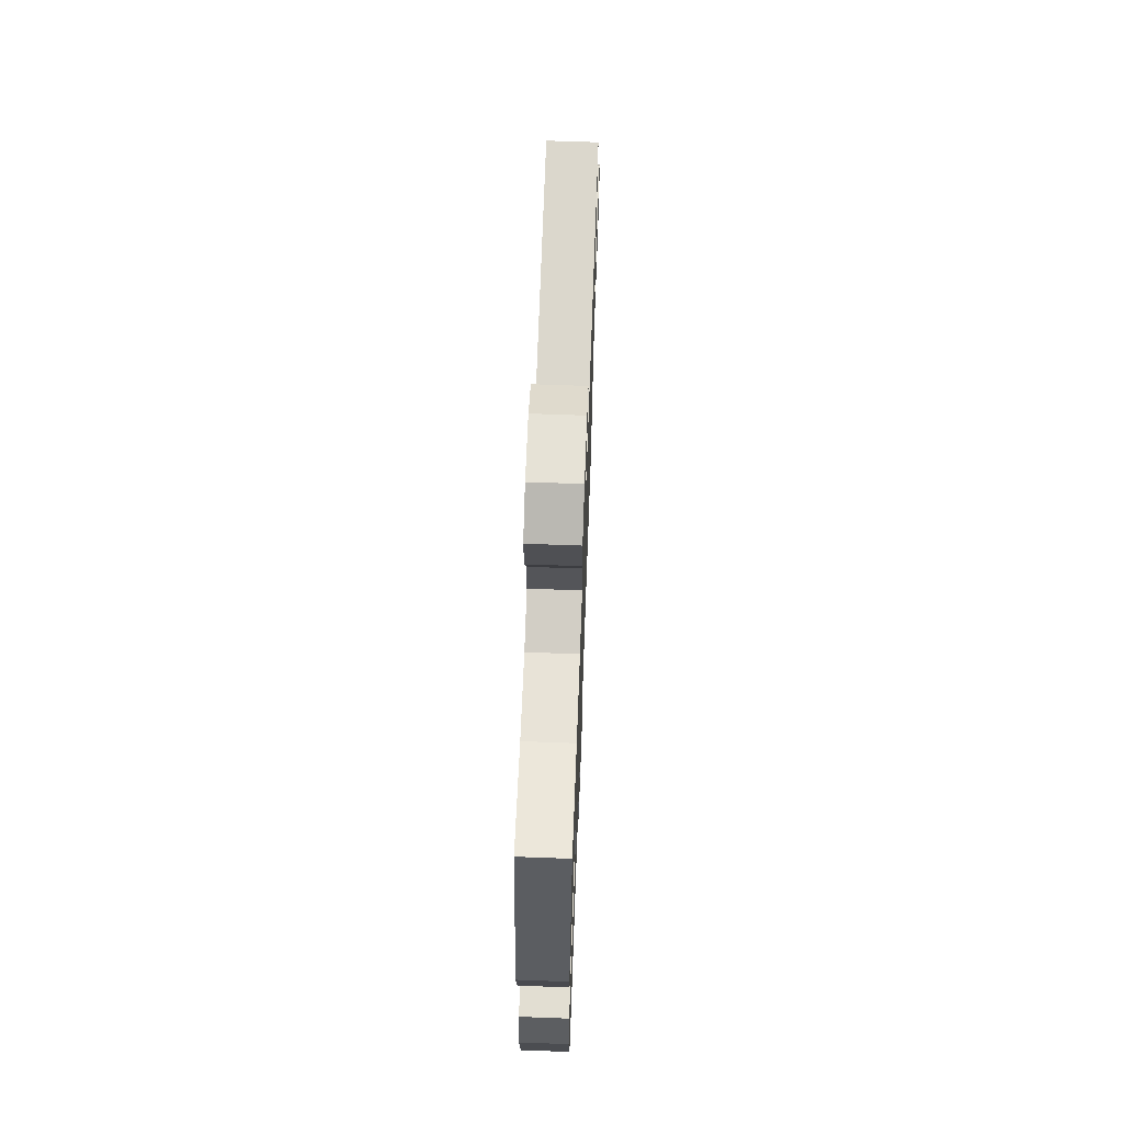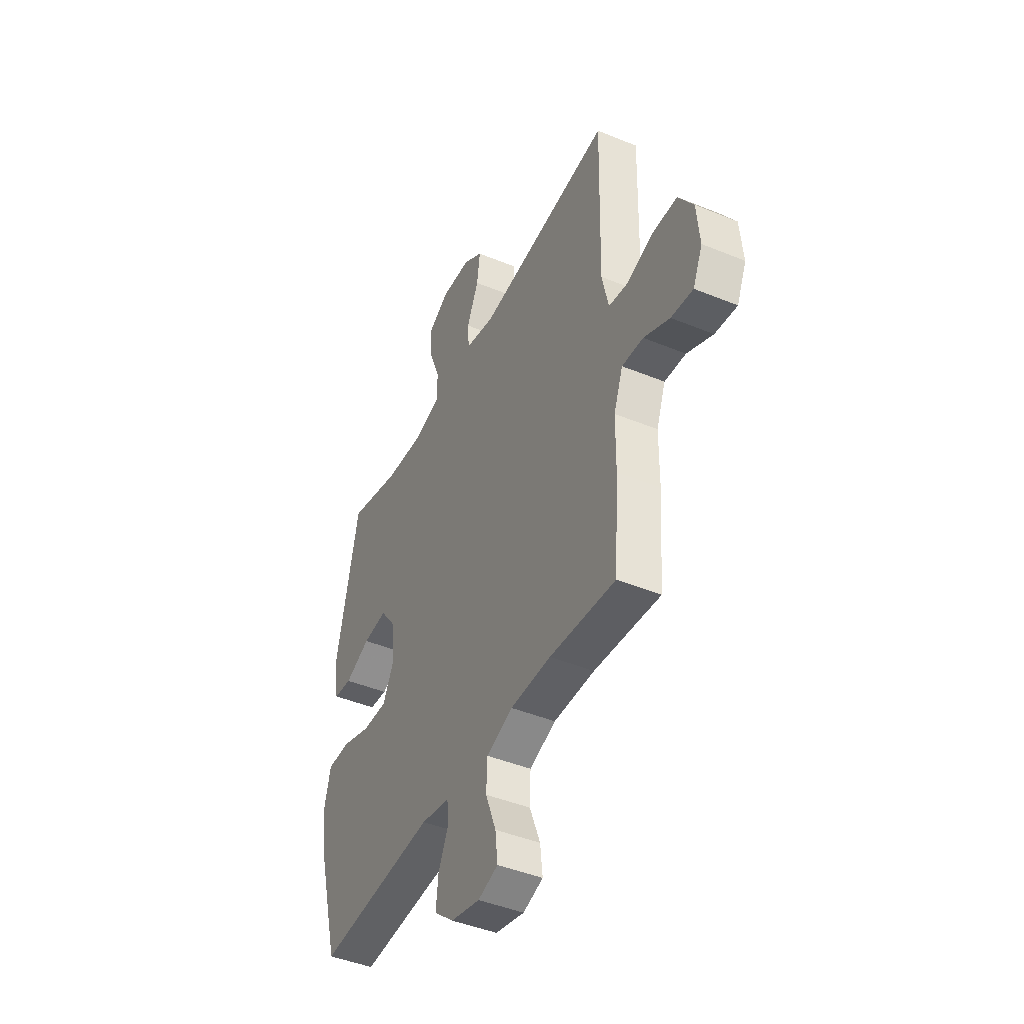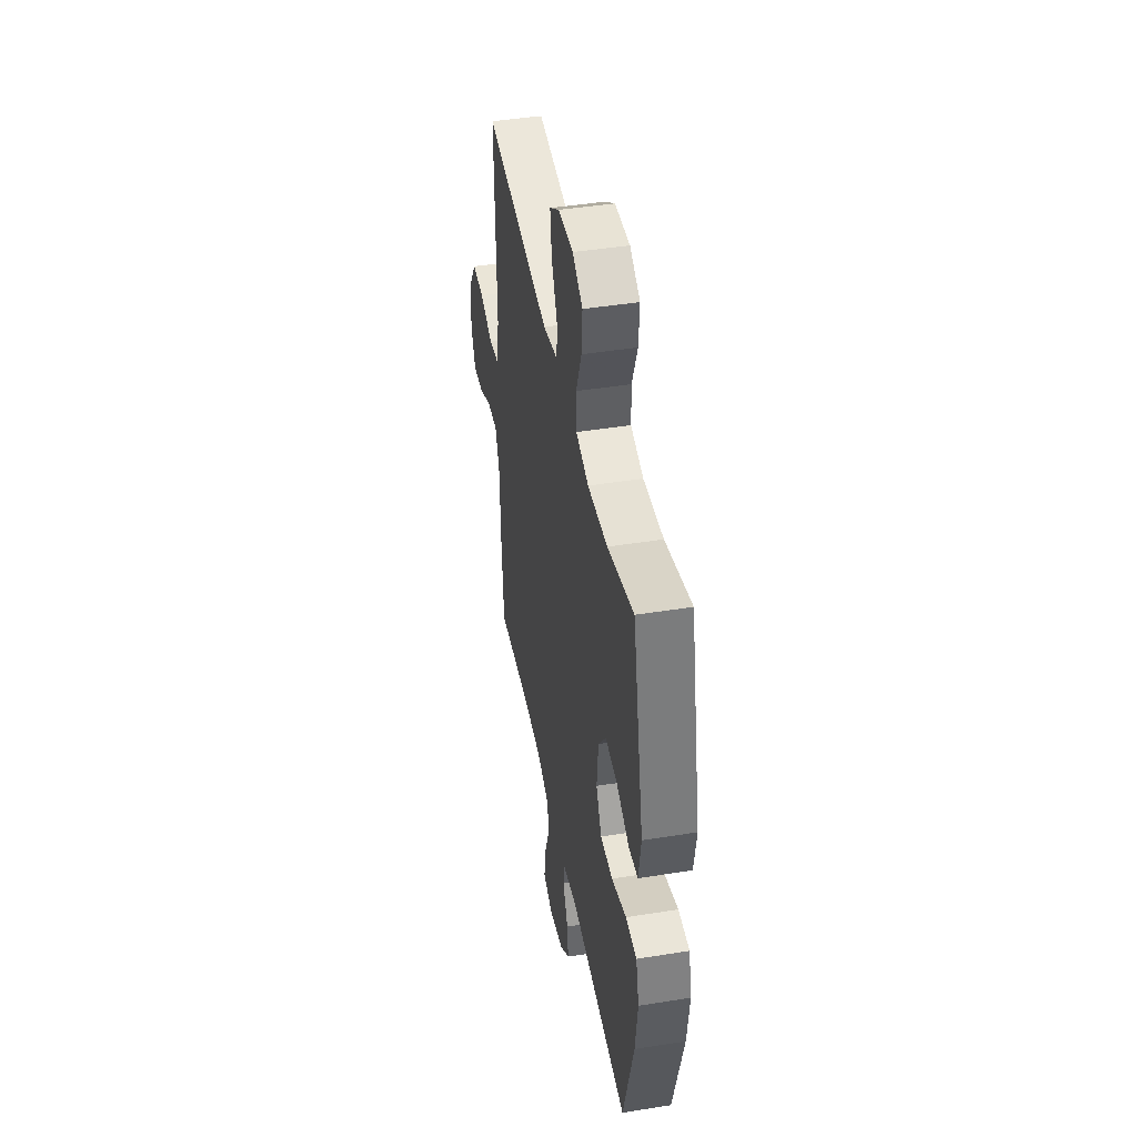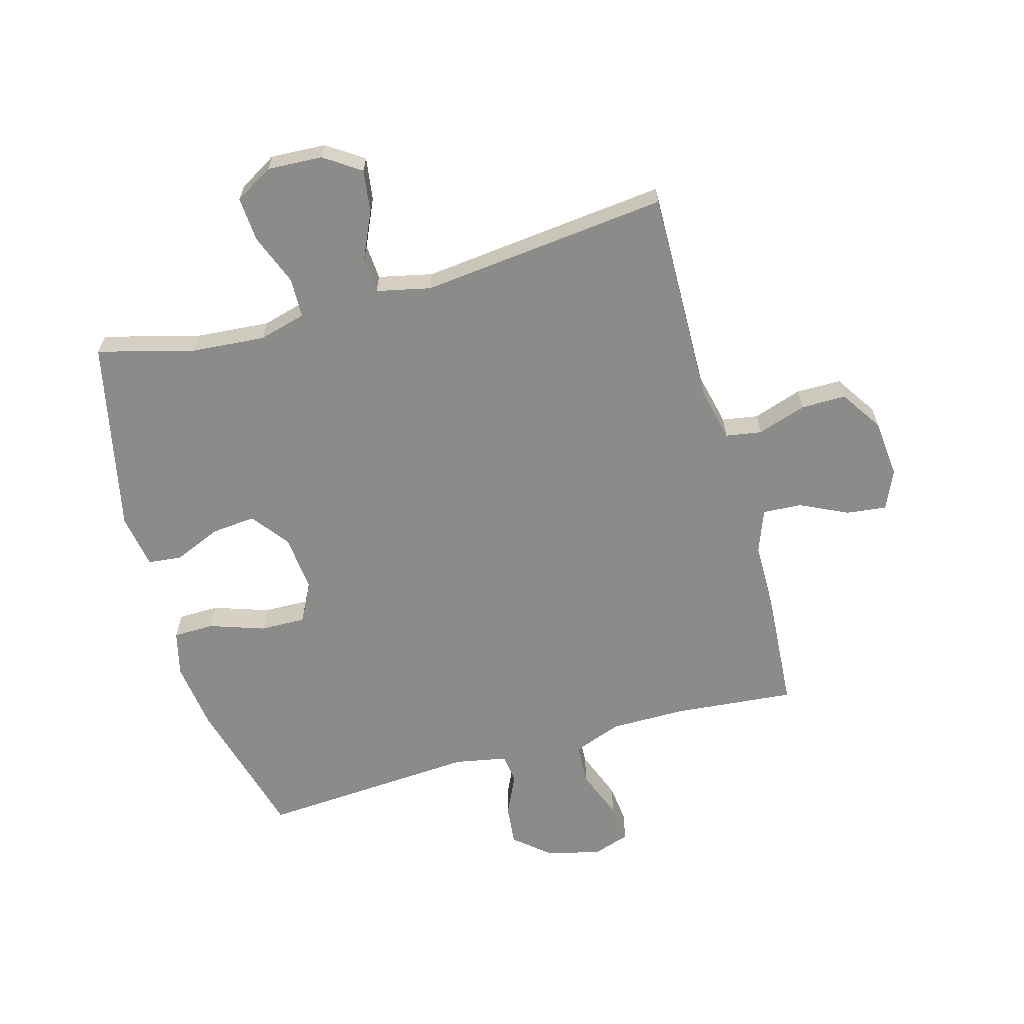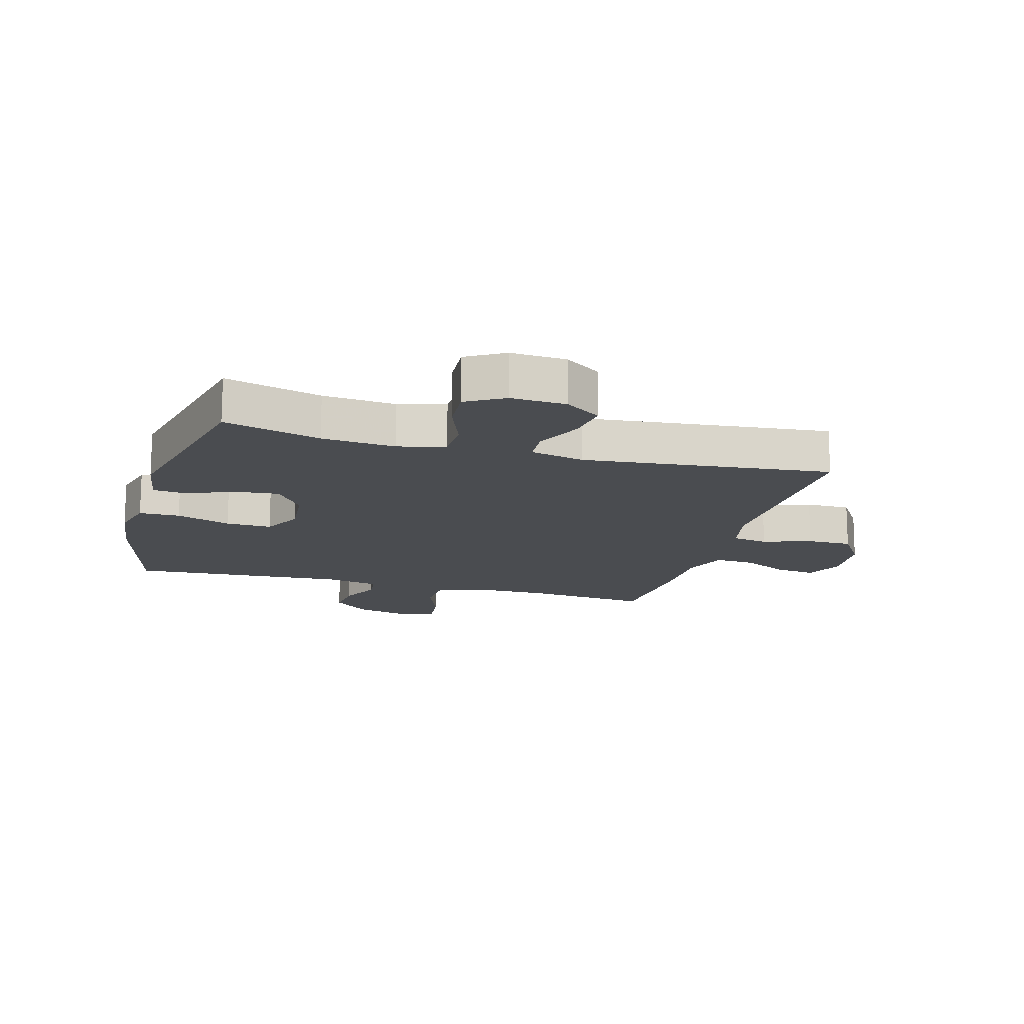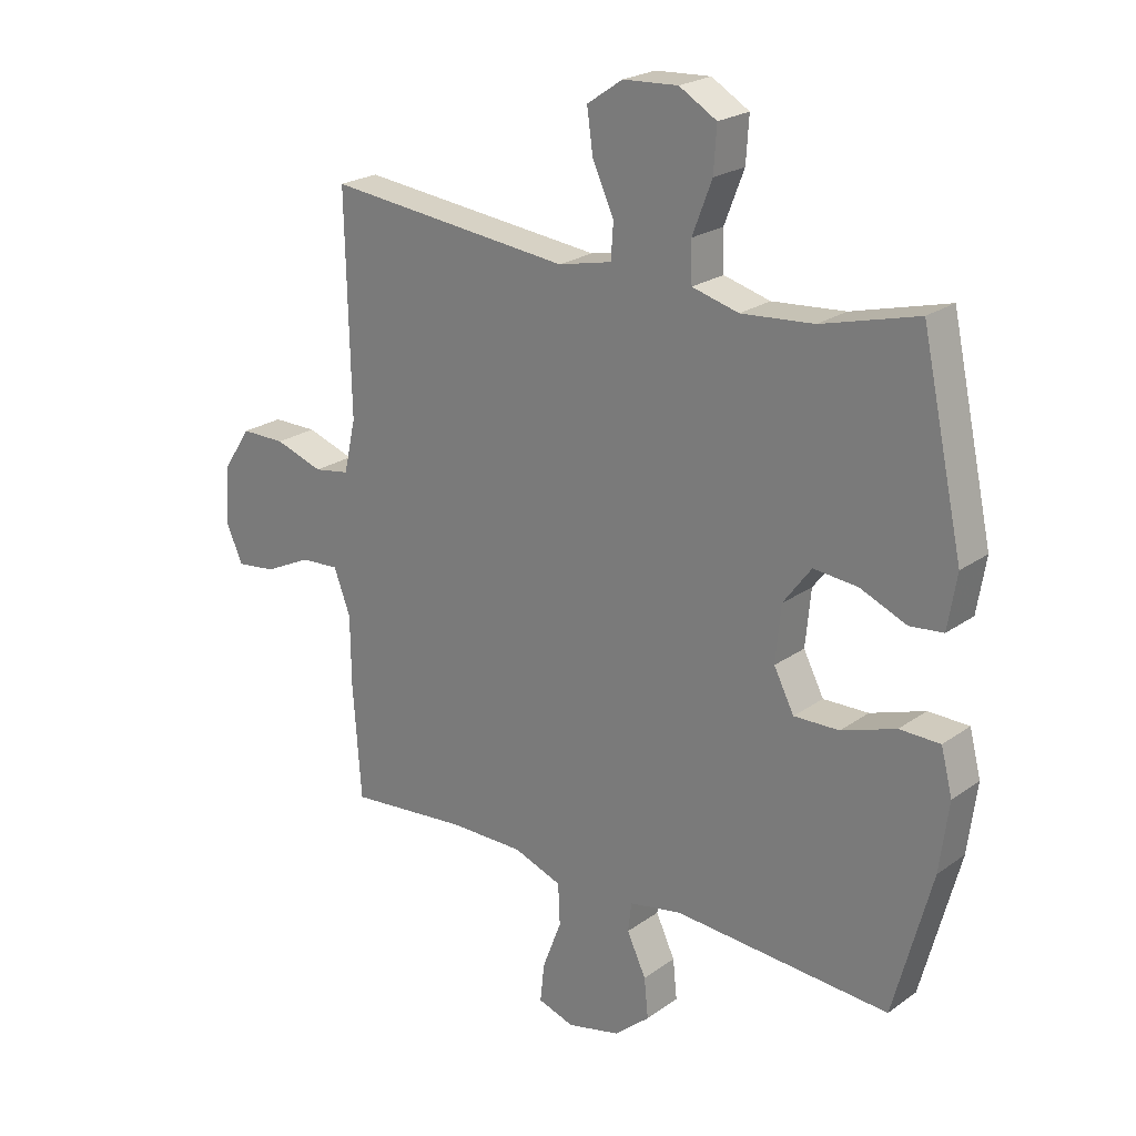
<metadata>
{"format":"obj","ext":"obj","renderer":"f3d","projection":"perspective","resolution":1024,"background":"white","views":[{"elev":67.0,"azim":-87.9,"up":"+Z"},{"elev":-44.2,"azim":64.3,"up":"+Z"},{"elev":44.3,"azim":-100.6,"up":"+Z"},{"elev":-63.7,"azim":15.7,"up":"+Y"},{"elev":-15.1,"azim":-15.8,"up":"+Y"},{"elev":22.7,"azim":-140.2,"up":"+Z"}]}
</metadata>
<code>
v 0.5 0.07 -0.5
v 0.298 0.07 -0.481
v 0.173 0.07 -0.481
v 0.092 0.07 -0.511
v 0.089 0.07 -0.58
v 0.121 0.07 -0.664
v 0.128 0.07 -0.729
v 0.067 0.07 -0.749
v -0.022 0.07 -0.728
v -0.082 0.07 -0.677
v -0.075 0.07 -0.61
v -0.043 0.07 -0.542
v -0.049 0.07 -0.493
v -0.137 0.07 -0.476
v -0.5 0.07 -0.5
v -0.564 0.07 -0.26
v -0.579 0.07 -0.144
v -0.56 0.07 -0.069
v -0.492 0.07 -0.068
v -0.401 0.07 -0.099
v -0.325 0.07 -0.101
v -0.291 0.07 -0.035
v -0.3 0.07 0.059
v -0.347 0.07 0.122
v -0.421 0.07 0.115
v -0.499 0.07 0.082
v -0.555 0.07 0.088
v -0.57 0.07 0.179
v -0.5 0.07 0.5
v -0.339 0.07 0.457
v -0.217 0.07 0.447
v -0.139 0.07 0.468
v -0.137 0.07 0.534
v -0.17 0.07 0.62
v -0.175 0.07 0.694
v -0.112 0.07 0.731
v -0.02 0.07 0.726
v 0.04 0.07 0.685
v 0.03 0.07 0.614
v -0.006 0.07 0.535
v -0.002 0.07 0.476
v 0.088 0.07 0.456
v 0.5 0.07 0.5
v 0.492 0.07 0.139
v 0.512 0.07 0.05
v 0.572 0.07 0.04
v 0.653 0.07 0.067
v 0.728 0.07 0.067
v 0.774 0.07 -0.003
v 0.783 0.07 -0.1
v 0.754 0.07 -0.165
v 0.687 0.07 -0.157
v 0.608 0.07 -0.119
v 0.543 0.07 -0.115
v 0.515 0.07 -0.189
v 0.514 0.07 -0.307
v 0.5 0 -0.5
v 0.298 0 -0.481
v 0.173 0 -0.481
v 0.092 0 -0.511
v 0.089 0 -0.58
v 0.121 0 -0.664
v 0.128 0 -0.729
v 0.067 0 -0.749
v -0.022 0 -0.728
v -0.082 0 -0.677
v -0.075 0 -0.61
v -0.043 0 -0.542
v -0.049 0 -0.493
v -0.137 0 -0.476
v -0.5 0 -0.5
v -0.564 0 -0.26
v -0.579 0 -0.144
v -0.56 0 -0.069
v -0.492 0 -0.068
v -0.401 0 -0.099
v -0.325 0 -0.101
v -0.291 0 -0.035
v -0.3 0 0.059
v -0.347 0 0.122
v -0.421 0 0.115
v -0.499 0 0.082
v -0.555 0 0.088
v -0.57 0 0.179
v -0.5 0 0.5
v -0.339 0 0.457
v -0.217 0 0.447
v -0.139 0 0.468
v -0.137 0 0.534
v -0.17 0 0.62
v -0.175 0 0.694
v -0.112 0 0.731
v -0.02 0 0.726
v 0.04 0 0.685
v 0.03 0 0.614
v -0.006 0 0.535
v -0.002 0 0.476
v 0.088 0 0.456
v 0.5 0 0.5
v 0.492 0 0.139
v 0.512 0 0.05
v 0.572 0 0.04
v 0.653 0 0.067
v 0.728 0 0.067
v 0.774 0 -0.003
v 0.783 0 -0.1
v 0.754 0 -0.165
v 0.687 0 -0.157
v 0.608 0 -0.119
v 0.543 0 -0.115
v 0.515 0 -0.189
v 0.514 0 -0.307
f 55 56 1 2
f 54 55 2 3
f 51 52 53
f 50 51 53
f 49 50 53
f 48 49 53
f 47 48 53
f 46 47 53
f 45 46 53 54
f 54 3 4
f 45 54 4
f 44 45 4
f 42 43 44 4
f 38 39 40
f 37 38 40
f 36 37 40
f 35 36 40
f 34 35 40
f 33 34 40
f 32 33 40 41
f 42 4 5
f 41 42 5
f 32 41 5
f 31 32 5
f 28 29 30
f 27 28 30
f 26 27 30
f 25 26 30
f 24 25 30 31
f 18 19 20
f 17 18 20
f 16 17 20
f 15 16 20
f 14 15 20
f 13 14 20 21
f 10 11 12
f 9 10 12
f 8 9 12
f 7 8 12
f 6 7 12
f 5 6 12
f 5 12 13
f 23 24 31
f 31 5 13
f 23 31 13
f 22 23 13
f 13 21 22
f 58 57 112 111
f 59 58 111 110
f 109 108 107
f 109 107 106
f 109 106 105
f 109 105 104
f 109 104 103
f 109 103 102
f 110 109 102 101
f 60 59 110
f 60 110 101
f 60 101 100
f 60 100 99 98
f 96 95 94
f 96 94 93
f 96 93 92
f 96 92 91
f 96 91 90
f 96 90 89
f 97 96 89 88
f 61 60 98
f 61 98 97
f 61 97 88
f 61 88 87
f 86 85 84
f 86 84 83
f 86 83 82
f 86 82 81
f 87 86 81 80
f 76 75 74
f 76 74 73
f 76 73 72
f 76 72 71
f 76 71 70
f 77 76 70 69
f 68 67 66
f 68 66 65
f 68 65 64
f 68 64 63
f 68 63 62
f 68 62 61
f 69 68 61
f 87 80 79
f 69 61 87
f 69 87 79
f 69 79 78
f 78 77 69
f 1 57 58 2
f 2 58 59 3
f 3 59 60 4
f 4 60 61 5
f 5 61 62 6
f 6 62 63 7
f 7 63 64 8
f 8 64 65 9
f 9 65 66 10
f 10 66 67 11
f 11 67 68 12
f 12 68 69 13
f 13 69 70 14
f 14 70 71 15
f 15 71 72 16
f 16 72 73 17
f 17 73 74 18
f 18 74 75 19
f 19 75 76 20
f 20 76 77 21
f 21 77 78 22
f 22 78 79 23
f 23 79 80 24
f 24 80 81 25
f 25 81 82 26
f 26 82 83 27
f 27 83 84 28
f 28 84 85 29
f 29 85 86 30
f 30 86 87 31
f 31 87 88 32
f 32 88 89 33
f 33 89 90 34
f 34 90 91 35
f 35 91 92 36
f 36 92 93 37
f 37 93 94 38
f 38 94 95 39
f 39 95 96 40
f 40 96 97 41
f 41 97 98 42
f 42 98 99 43
f 43 99 100 44
f 44 100 101 45
f 45 101 102 46
f 46 102 103 47
f 47 103 104 48
f 48 104 105 49
f 49 105 106 50
f 50 106 107 51
f 51 107 108 52
f 52 108 109 53
f 53 109 110 54
f 54 110 111 55
f 55 111 112 56
f 56 112 57 1

</code>
